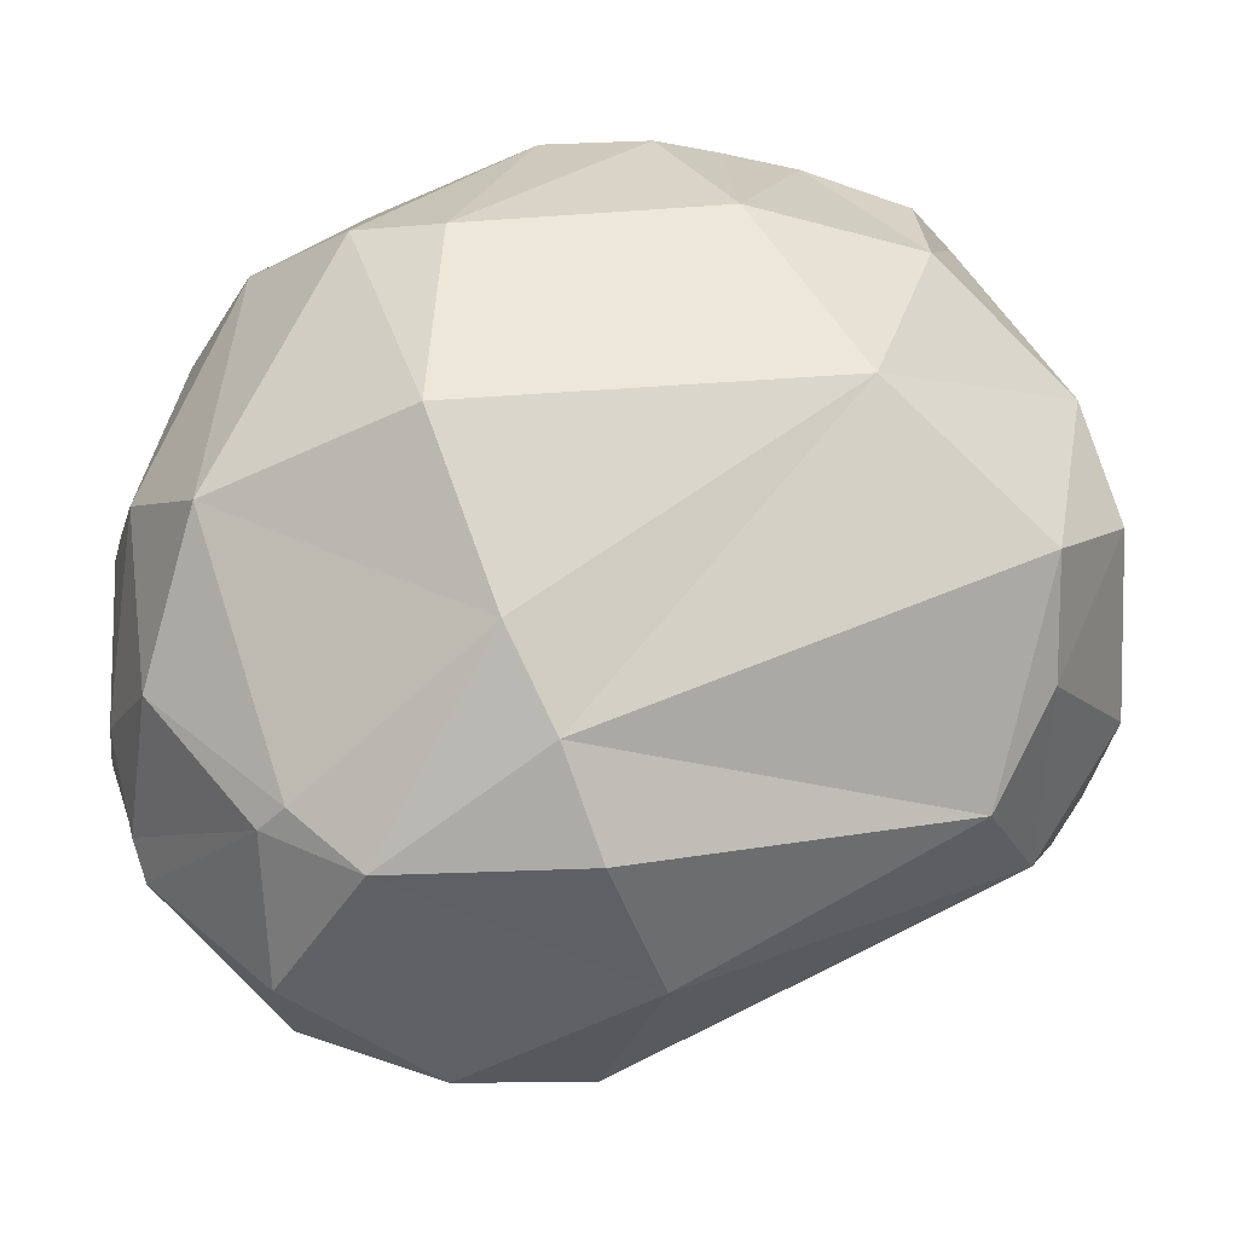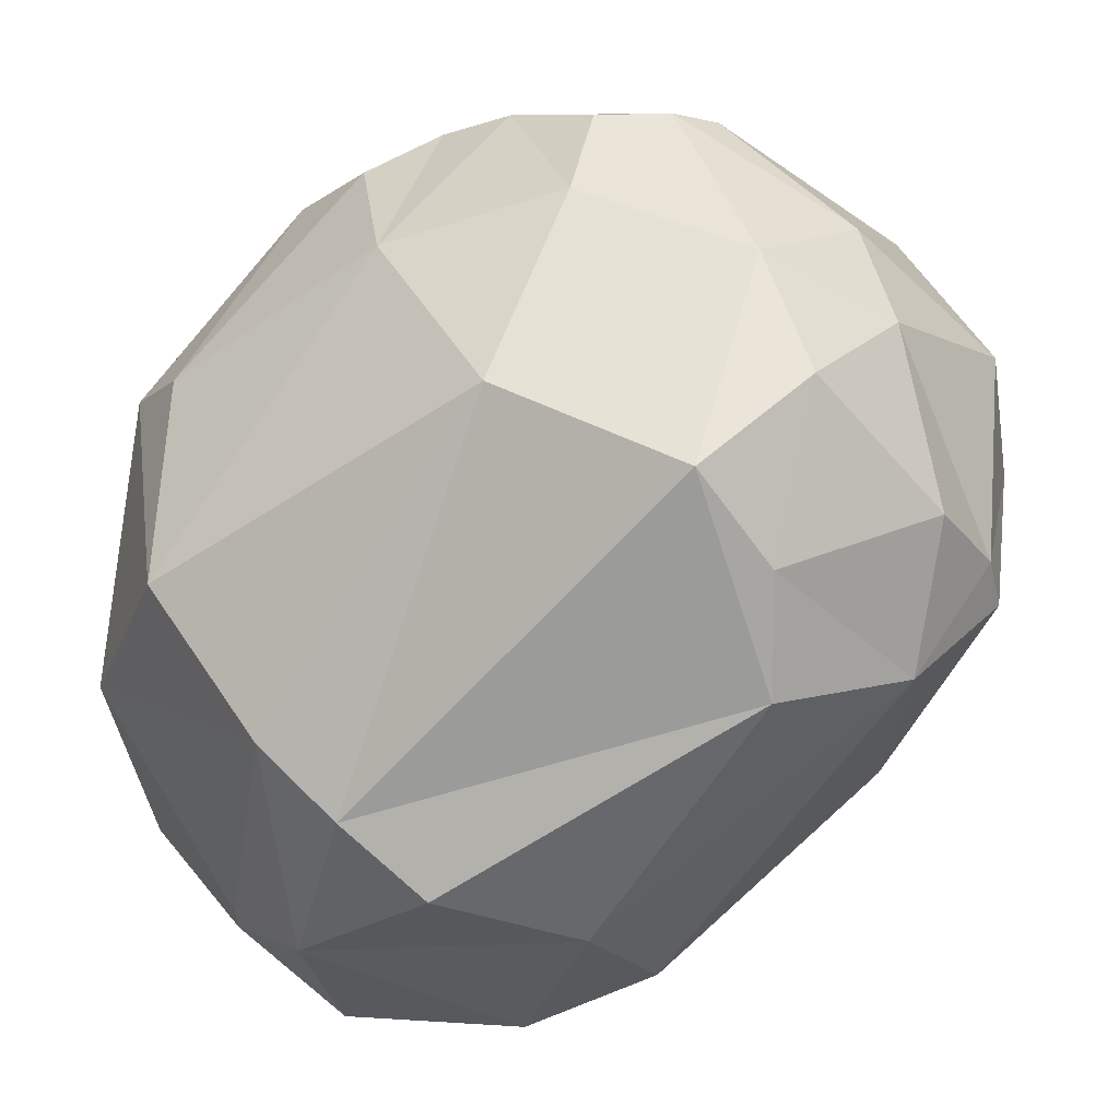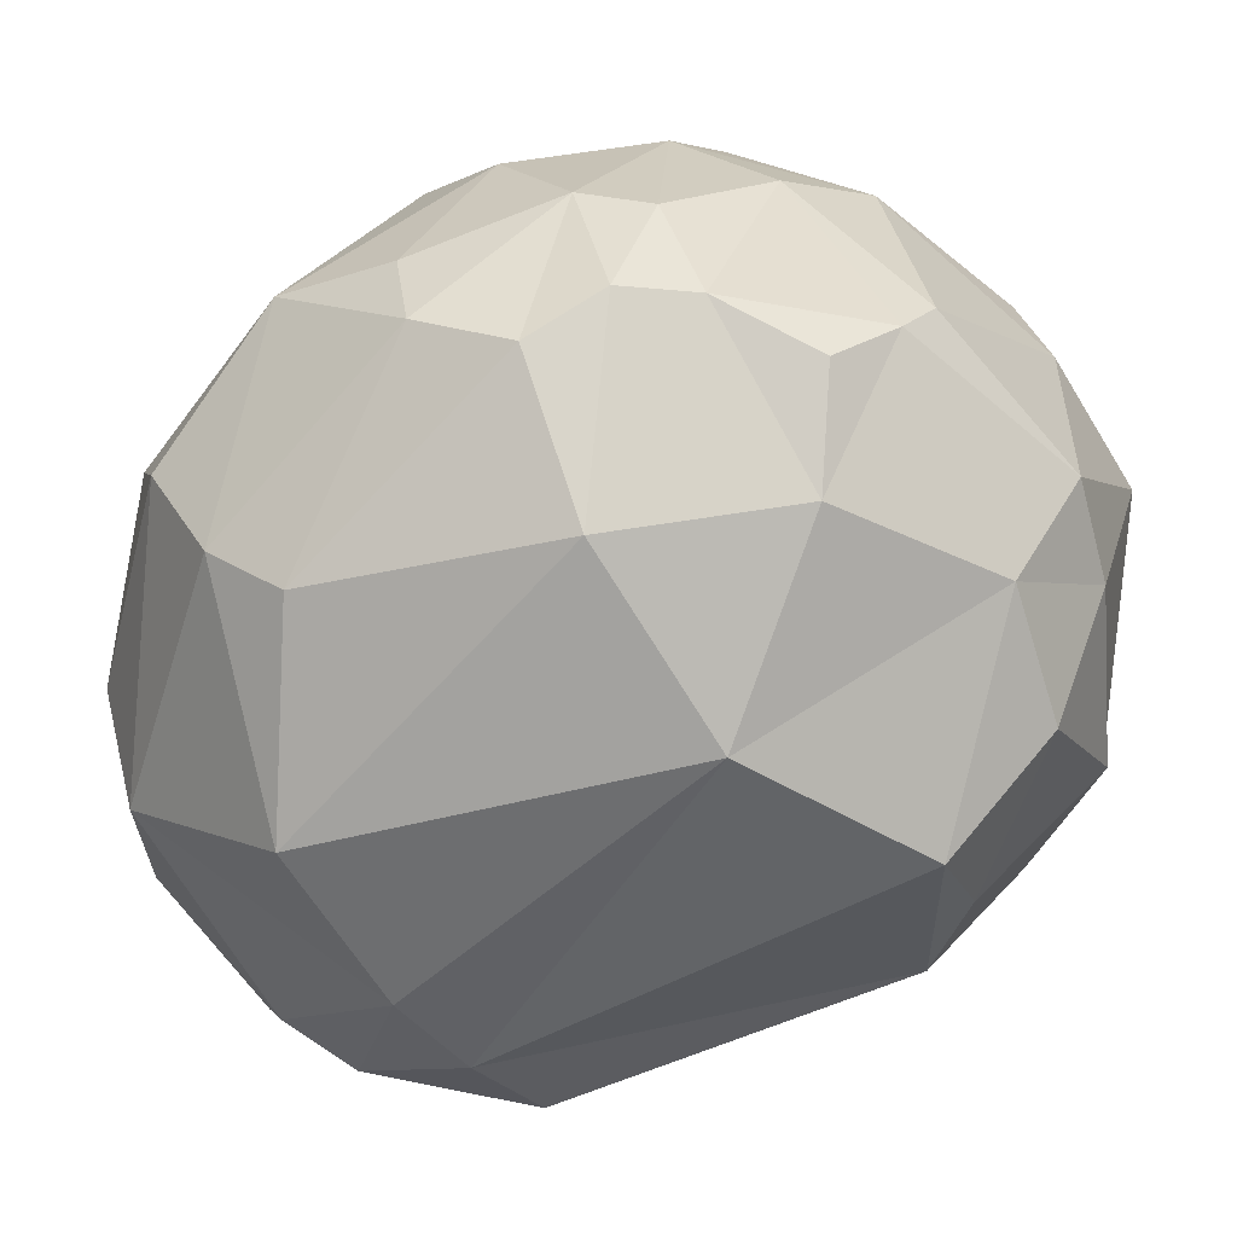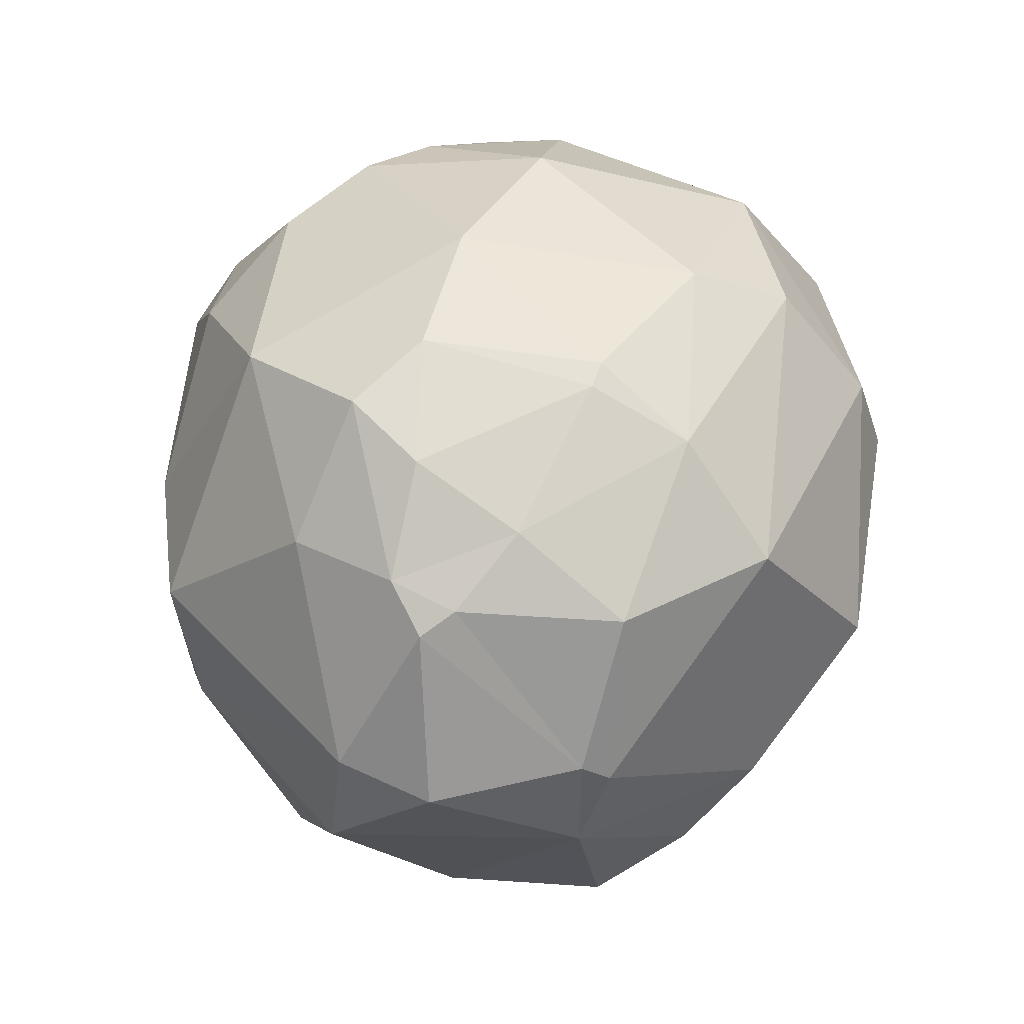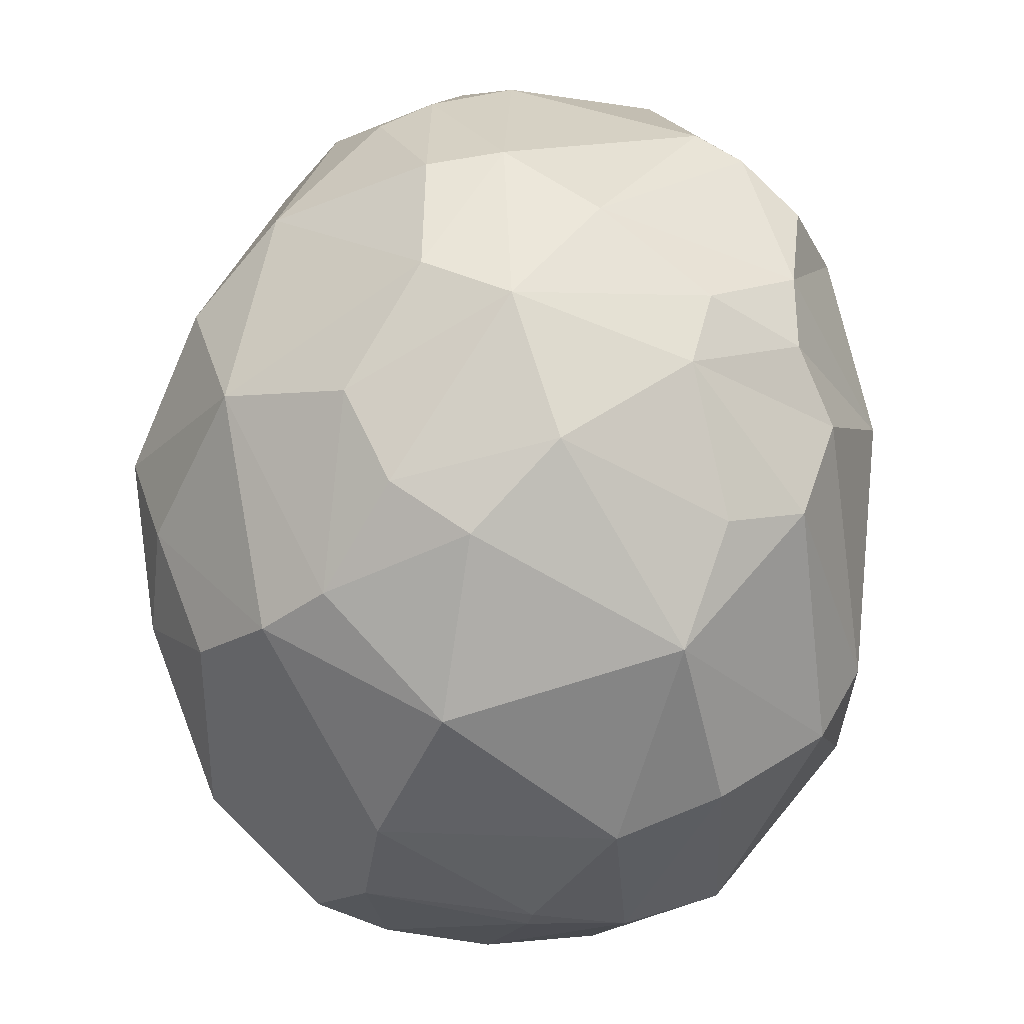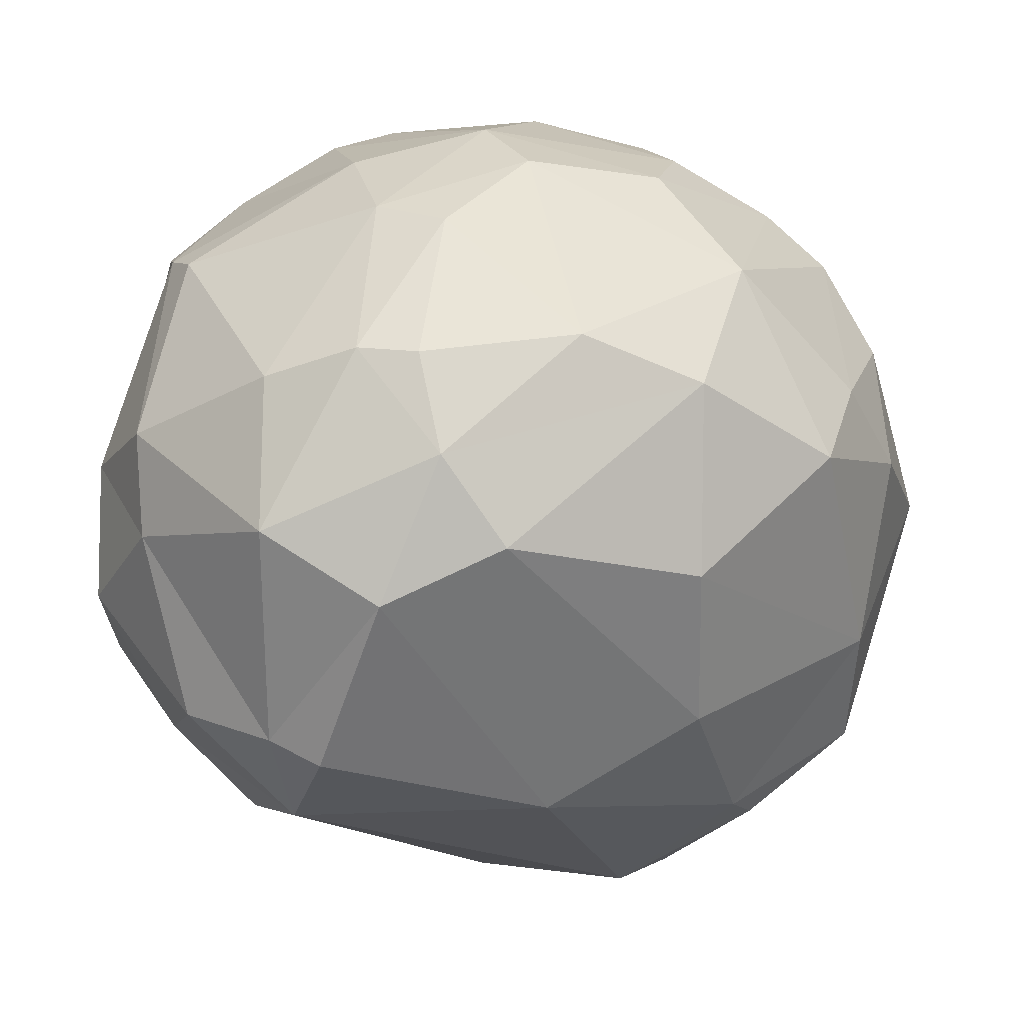
<metadata>
{"format":"obj","ext":"obj","renderer":"f3d","projection":"perspective","resolution":1024,"background":"white","views":[{"elev":-42.2,"azim":-92.7,"up":"+Z"},{"elev":-28.1,"azim":-50.7,"up":"+Z"},{"elev":11.8,"azim":-72.9,"up":"+Z"},{"elev":69.6,"azim":-170.1,"up":"+Y"},{"elev":67.0,"azim":-171.6,"up":"+Z"},{"elev":19.5,"azim":46.3,"up":"+Z"}]}
</metadata>
<code>
o foo
v 0.05121 0.7391 -0.7502
v -0.2719 0.7666 -0.6228
v 0.1185 1.008 -0.4566
v -0.419 -0.5923 0.8794
v -0.3032 -0.6315 0.9026
v -0.1148 -0.2815 1.12
v -0.5696 -0.2601 0.9454
v -0.3864 -0.1143 1.09
v 0.3636 0.6457 0.9227
v 0.06812 0.8661 0.8203
v 0.4972 0.7065 0.8099
v 0.05654 0.5189 1.066
v 0.2474 0.4265 1.076
v 0.8885 -0.1504 0.3268
v 0.7066 -0.5699 0.4518
v -0.5338 0.2232 -0.6036
v -0.2886 0.5619 -0.732
v -0.3477 0.1322 -0.7446
v 0.0506 1.038 -0.3962
v 0.1894 1.12 -0.09729
v 0.2011 1.034 -0.3491
v -0.3133 1 -0.3429
v -0.05672 1.093 -0.2128
v 0.6662 0.2087 0.9193
v 0.8074 -0.06822 0.7375
v 0.9201 0.2419 0.5218
v 0.2881 0.4044 -0.7855
v 0.6891 0.2718 -0.4581
v 0.4034 0.1133 -0.6955
v 0.27 0.7107 -0.6873
v 0.02828 -0.9323 -0.04227
v 0.2746 -0.892 -0.03814
v 0.1723 -0.7468 -0.3084
v 0.3084 -0.9258 0.4752
v -0.3645 -0.8922 0.127
v 0.6214 -0.3617 -0.2602
v 0.7371 0.1556 -0.3846
v 0.8393 -0.09264 -0.05054
v 0.1238 -0.4189 1.077
v 0.2557 -0.07223 1.15
v 0.2939 -0.3661 1.068
v 0.5438 -0.7923 0.3311
v 0.5759 -0.64 0.6487
v 0.6564 0.7166 0.6197
v 0.6342 0.9264 0.1655
v 0.7702 0.5301 -0.3031
v -0.761 -0.3577 0.1276
v -0.5413 -0.7177 -0.1043
v -0.6689 0.3328 -0.4409
v -0.6622 -0.5026 0.5891
v -0.8611 0.4874 -0.09463
v -0.8192 -0.1055 0.5326
v -0.5983 -0.08586 0.9574
v -0.7008 0.05634 0.8617
v -0.3651 0.06171 1.107
v -0.6562 0.2903 0.8896
v 0.8584 0.4613 -0.008671
v 0.6445 -0.2855 0.859
v 0.4385 0.9367 -0.2634
v 0.8122 0.4431 0.614
v 0.04526 -0.01062 1.184
v 0.38 0.2311 1.084
v -0.1066 0.3006 1.141
v -0.6051 0.9111 -0.1125
v -0.3875 1.062 0.07488
v 0.1978 1.039 0.4937
v -0.1696 1.107 0.2093
v -0.1591 1.114 0.1465
v -0.3415 0.9848 0.5205
v 0.2301 1.109 0.1943
v 0.3555 1.11 0.02229
v 0.01538 -0.000152 -0.7553
v -0.4336 -0.8169 0.4174
v -0.5658 -0.491 0.838
v -0.1746 -0.8921 0.5758
v -0.3052 -0.732 -0.2419
v -0.1526 -0.6104 -0.4424
v 0.3349 -0.6653 0.8395
v 0.4491 -0.5862 0.8387
v 0.1598 -0.7822 0.7609
v -0.49 0.3721 0.9802
v -0.4316 0.6512 0.8968
v -0.7809 0.653 0.4556
v -0.5626 0.8629 0.5552
v -0.8518 0.4637 0.4054
v -0.3365 0.7131 -0.6193
v 0.8192 0.5991 0.4001
v 0.3868 -0.8397 -0.08056
v -0.1094 -0.9365 0.3557
f 72 27 29
f 16 47 49
f 2 19 3
f 12 9 10
f 24 11 9
f 82 12 10
f 27 1 30
f 68 20 23
f 63 61 13
f 28 29 27
f 27 72 17
f 4 50 73
f 41 78 79
f 73 89 75
f 36 37 38
f 37 36 29
f 33 76 77
f 54 56 85
f 45 57 46
f 11 10 9
f 46 37 28
f 78 80 34
f 17 16 49
f 80 75 34
f 4 5 6
f 84 64 83
f 83 51 85
f 58 43 25
f 24 40 58
f 8 6 61
f 38 15 36
f 66 70 67
f 46 30 59
f 19 23 21
f 52 7 53
f 67 65 69
f 52 51 47
f 63 81 55
f 55 54 53
f 2 17 86
f 61 39 40
f 60 11 24
f 86 22 2
f 72 77 18
f 35 76 31
f 21 30 3
f 89 32 34
f 83 56 82
f 43 42 15
f 82 69 84
f 65 22 64
f 14 26 25
f 57 87 26
f 58 41 79
f 68 67 70
f 86 49 64
f 26 87 60
f 39 80 78
f 73 50 47
f 28 30 46
f 45 70 66
f 75 4 73
f 14 38 57
f 77 16 18
f 32 33 88
f 26 24 25
f 48 77 76
f 42 32 88
f 29 33 72
f 77 72 33
f 51 49 47
f 16 48 47
f 3 1 2
f 2 22 19
f 12 13 9
f 9 13 62
f 62 24 9
f 82 63 12
f 19 22 23
f 65 68 23
f 23 22 65
f 62 13 61
f 12 63 13
f 61 40 62
f 18 17 72
f 1 27 17
f 4 74 50
f 41 39 78
f 73 35 89
f 33 29 36
f 28 37 29
f 36 88 33
f 33 31 76
f 83 85 56
f 52 54 85
f 45 87 57
f 11 66 10
f 34 43 78
f 79 78 43
f 17 18 16
f 80 5 75
f 8 7 6
f 74 4 7
f 5 39 6
f 6 7 4
f 84 65 64
f 83 64 51
f 58 79 43
f 58 25 24
f 24 62 40
f 40 41 58
f 61 63 55
f 55 8 61
f 88 36 42
f 38 14 15
f 15 42 36
f 67 69 66
f 10 66 69
f 21 71 59
f 45 46 59
f 59 71 45
f 71 21 20
f 3 19 21
f 20 21 23
f 53 54 52
f 52 50 7
f 74 7 50
f 84 69 65
f 67 68 65
f 52 85 51
f 63 82 81
f 7 8 53
f 55 81 56
f 56 54 55
f 53 8 55
f 2 1 17
f 41 40 39
f 61 6 39
f 60 44 11
f 86 64 22
f 35 48 76
f 1 3 30
f 21 59 30
f 34 75 89
f 89 35 31
f 31 32 89
f 81 82 56
f 84 83 82
f 43 34 42
f 82 10 69
f 25 43 15
f 15 14 25
f 70 71 20
f 20 68 70
f 51 64 49
f 86 17 49
f 44 60 87
f 87 45 44
f 39 5 80
f 47 48 73
f 35 73 48
f 50 52 47
f 28 27 30
f 66 11 44
f 44 45 66
f 71 70 45
f 75 5 4
f 46 57 37
f 26 14 57
f 38 37 57
f 77 48 16
f 32 31 33
f 26 60 24
f 42 34 32

</code>
